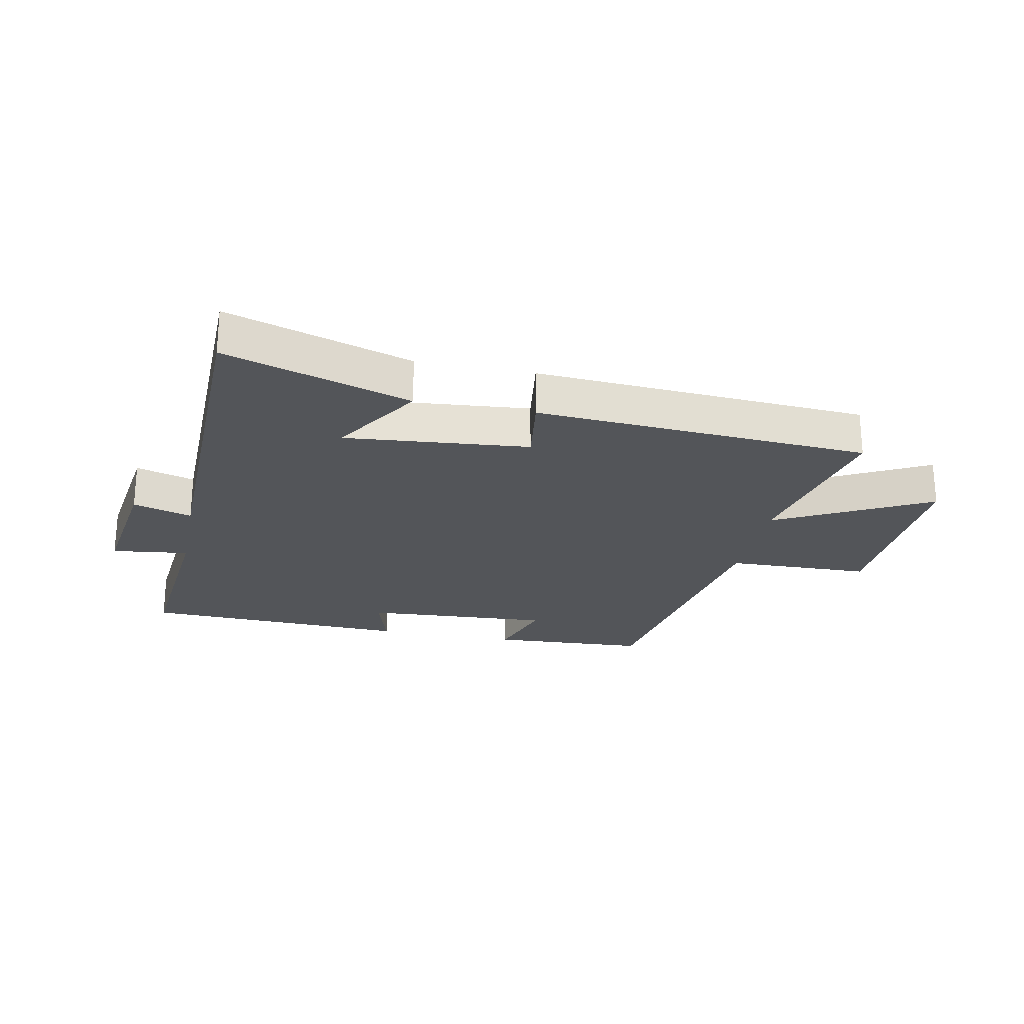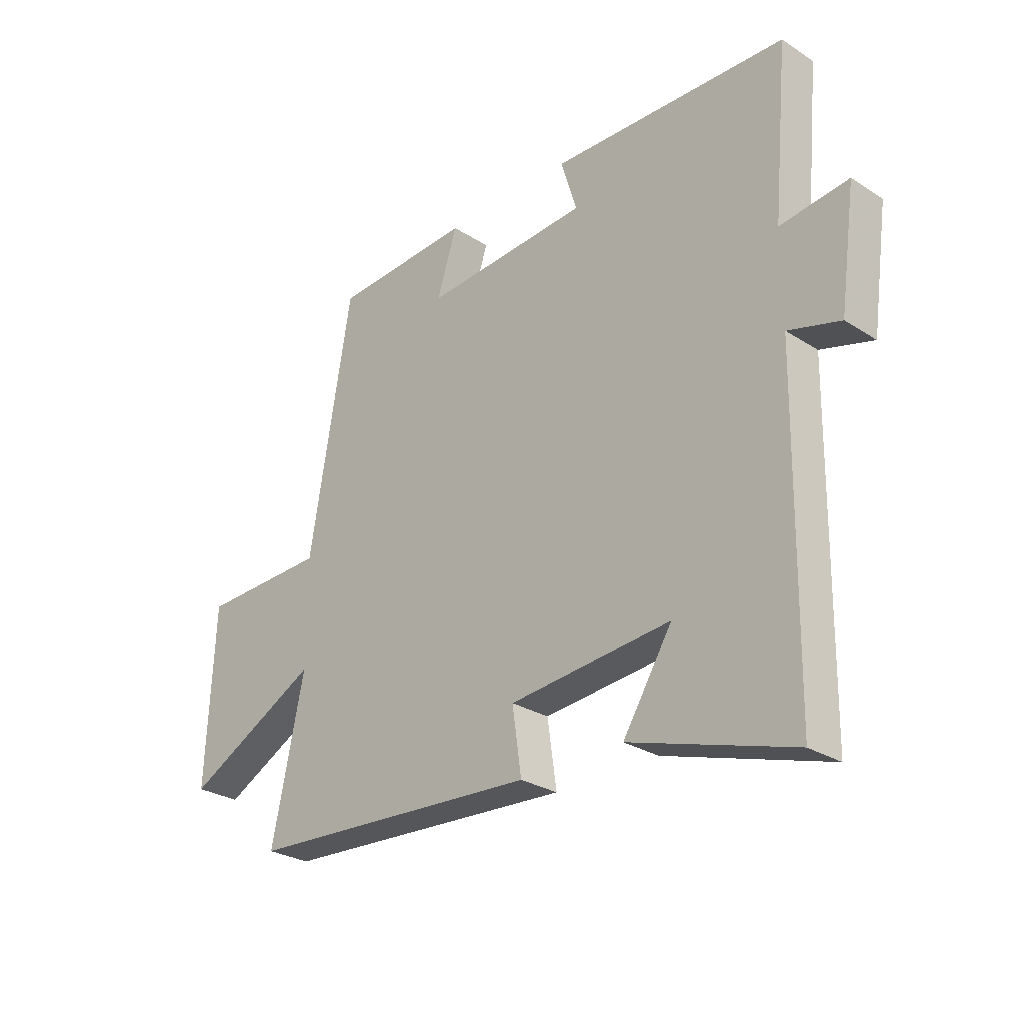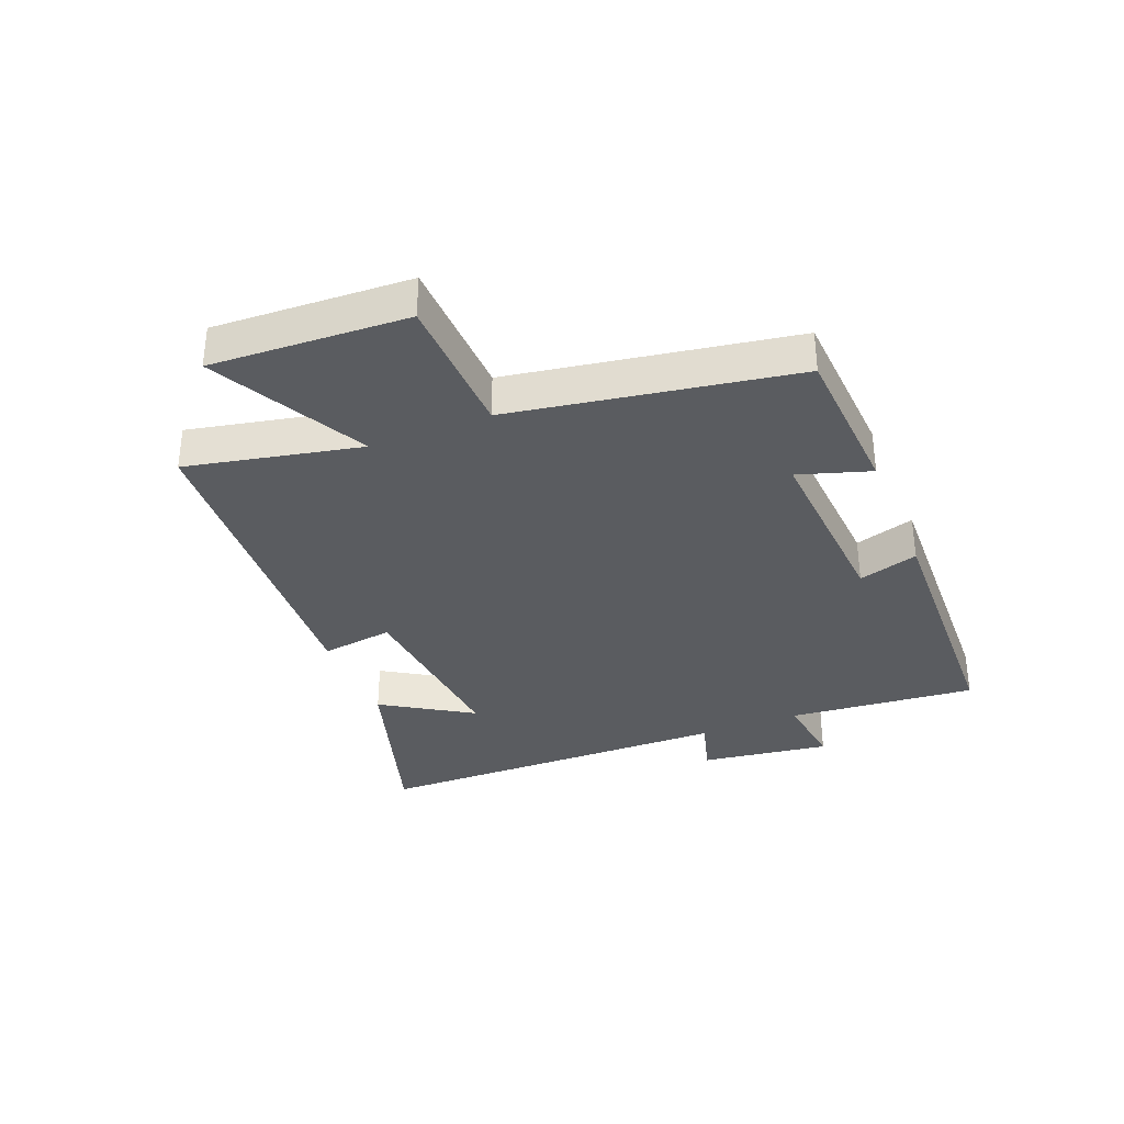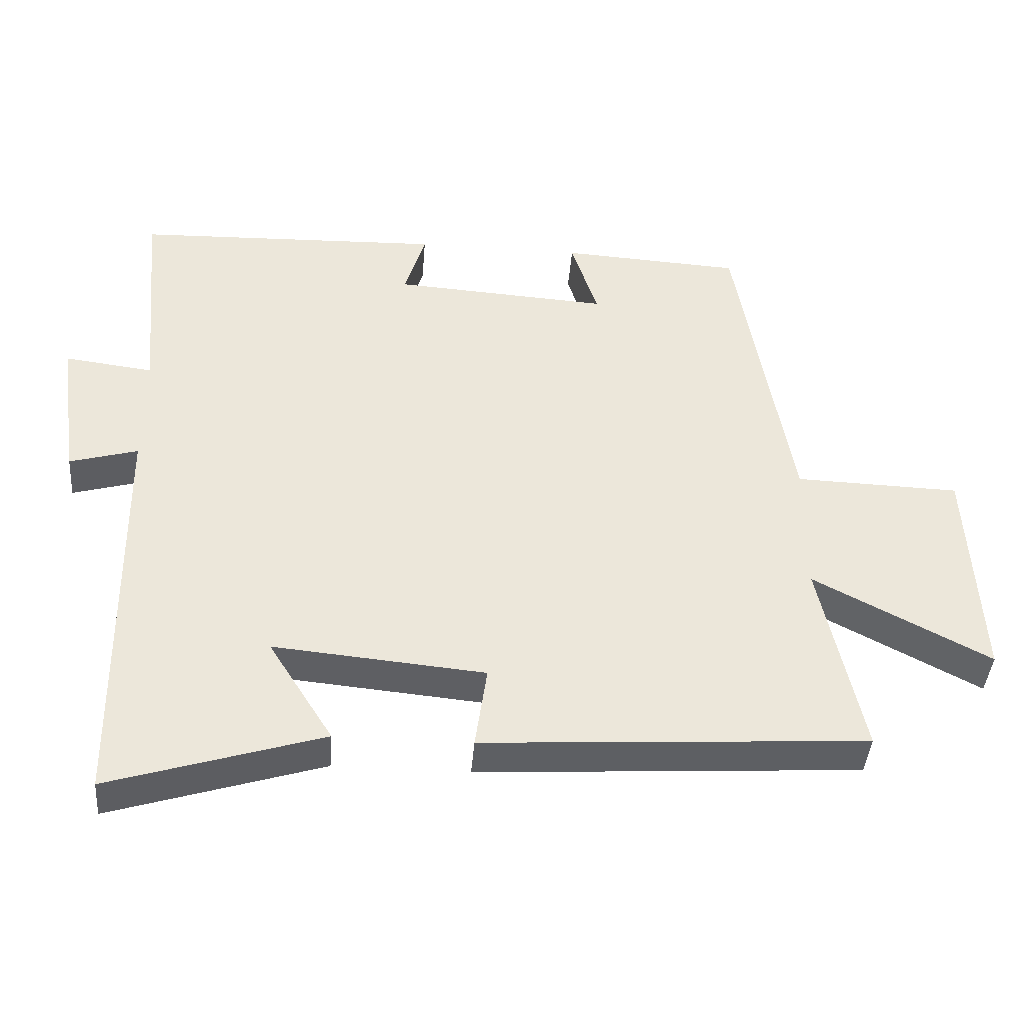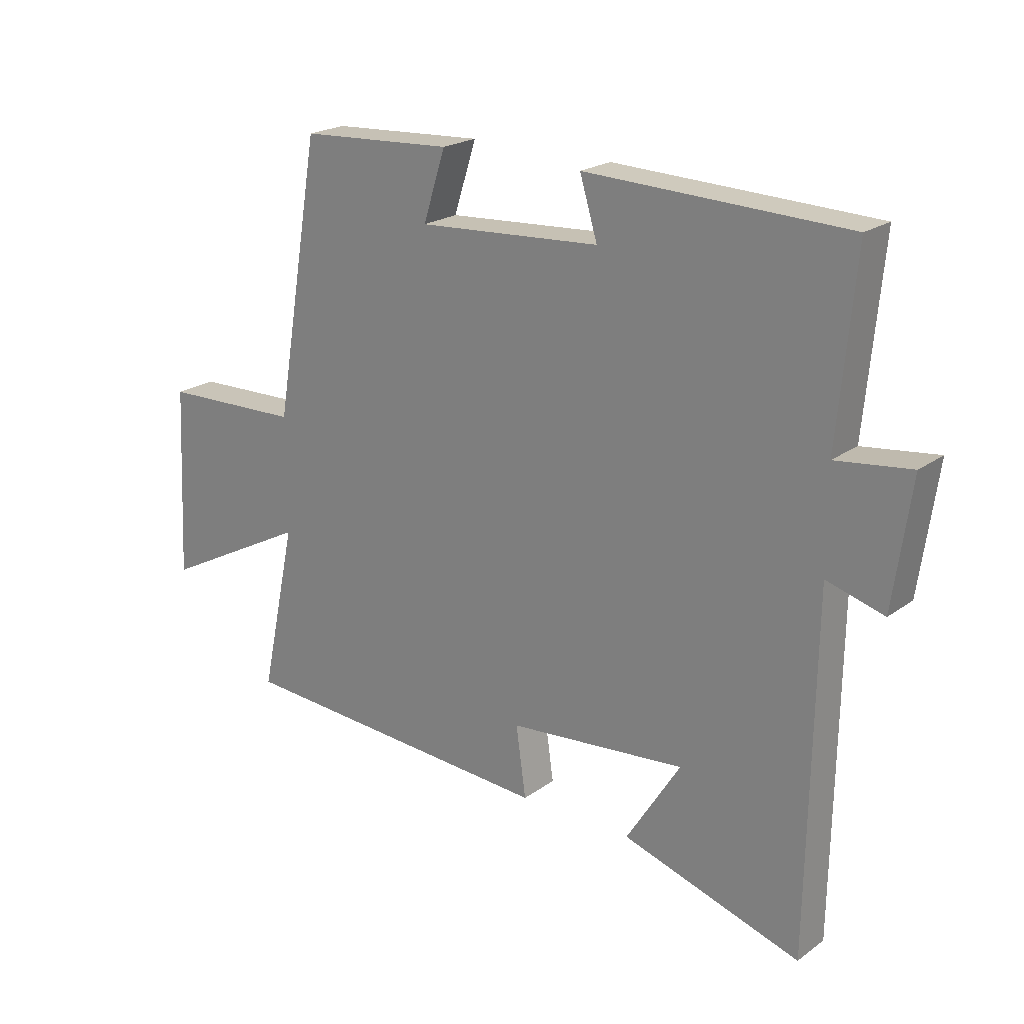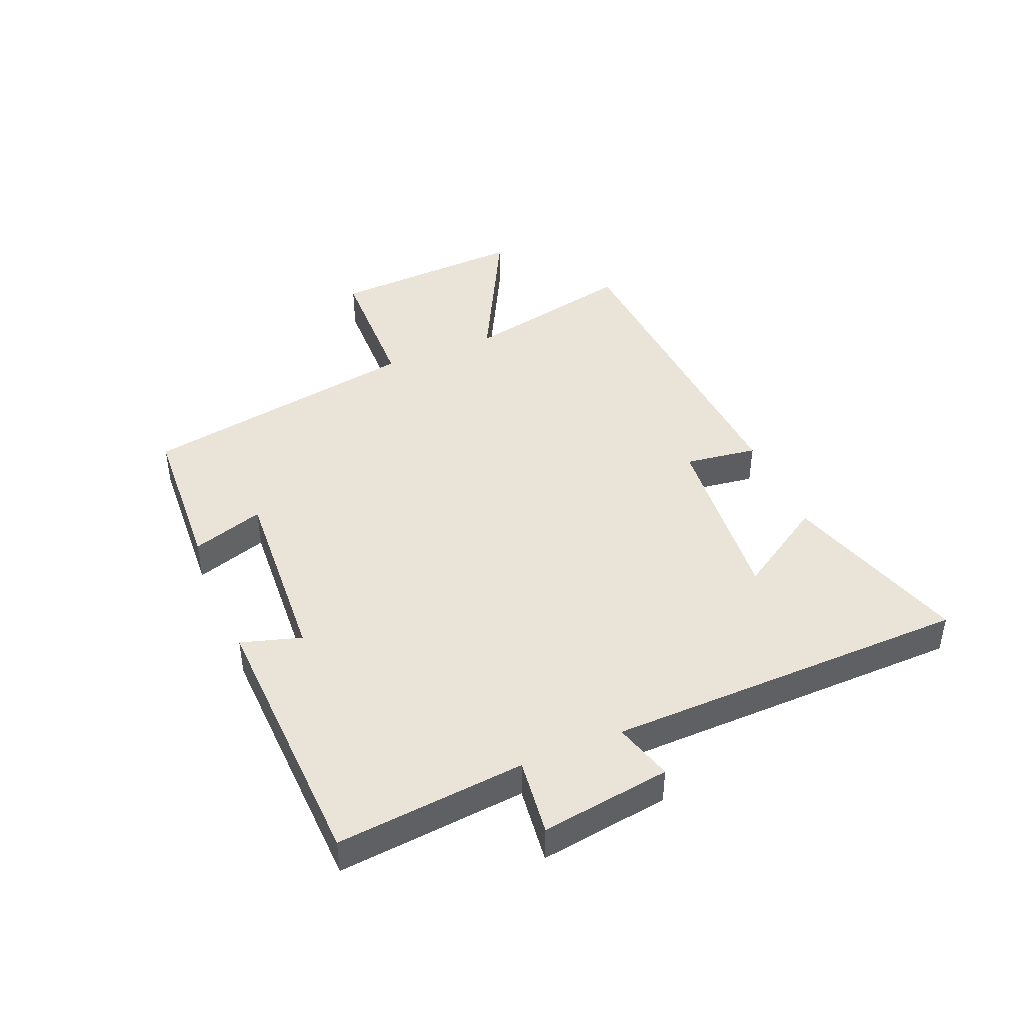
<metadata>
{"format":"obj","ext":"obj","renderer":"f3d","projection":"perspective","resolution":1024,"background":"white","views":[{"elev":-24.3,"azim":168.5,"up":"+Y"},{"elev":-27.7,"azim":45.7,"up":"+Z"},{"elev":-34.1,"azim":-68.0,"up":"+Y"},{"elev":-41.4,"azim":175.5,"up":"+Z"},{"elev":21.4,"azim":38.6,"up":"+Z"},{"elev":43.4,"azim":67.1,"up":"+Y"}]}
</metadata>
<code>
v -0.561 0.07 -0.466
v -0.5 0.07 -0.179
v -0.754 0.07 -0.312
v -0.738 0.07 0.012
v -0.5 0.07 0.019
v -0.421 0.07 0.485
v -0.16 0.07 0.5
v -0.198 0.07 0.381
v 0.114 0.07 0.401
v 0.084 0.07 0.5
v 0.529 0.07 0.485
v 0.5 0.07 0.174
v 0.628 0.07 0.19
v 0.598 0.07 -0.024
v 0.5 0.07 0.004
v 0.491 0.07 -0.595
v 0.185 0.07 -0.5
v 0.278 0.07 -0.352
v -0.026 0.07 -0.38
v -0.009 0.07 -0.5
v -0.561 0 -0.466
v -0.5 0 -0.179
v -0.754 0 -0.312
v -0.738 0 0.012
v -0.5 0 0.019
v -0.421 0 0.485
v -0.16 0 0.5
v -0.198 0 0.381
v 0.114 0 0.401
v 0.084 0 0.5
v 0.529 0 0.485
v 0.5 0 0.174
v 0.628 0 0.19
v 0.598 0 -0.024
v 0.5 0 0.004
v 0.491 0 -0.595
v 0.185 0 -0.5
v 0.278 0 -0.352
v -0.026 0 -0.38
v -0.009 0 -0.5
f 19 20 1 2
f 18 19 2
f 16 17 18
f 15 16 18
f 15 18 2
f 12 13 14 15
f 12 15 2
f 9 10 11 12
f 8 9 12 2
f 7 8 2
f 6 7 2
f 5 6 2
f 2 3 4 5
f 22 21 40 39
f 22 39 38
f 38 37 36
f 38 36 35
f 22 38 35
f 35 34 33 32
f 22 35 32
f 32 31 30 29
f 22 32 29 28
f 22 28 27
f 22 27 26
f 22 26 25
f 25 24 23 22
f 1 21 22 2
f 2 22 23 3
f 3 23 24 4
f 4 24 25 5
f 5 25 26 6
f 6 26 27 7
f 7 27 28 8
f 8 28 29 9
f 9 29 30 10
f 10 30 31 11
f 11 31 32 12
f 12 32 33 13
f 13 33 34 14
f 14 34 35 15
f 15 35 36 16
f 16 36 37 17
f 17 37 38 18
f 18 38 39 19
f 19 39 40 20
f 20 40 21 1

</code>
